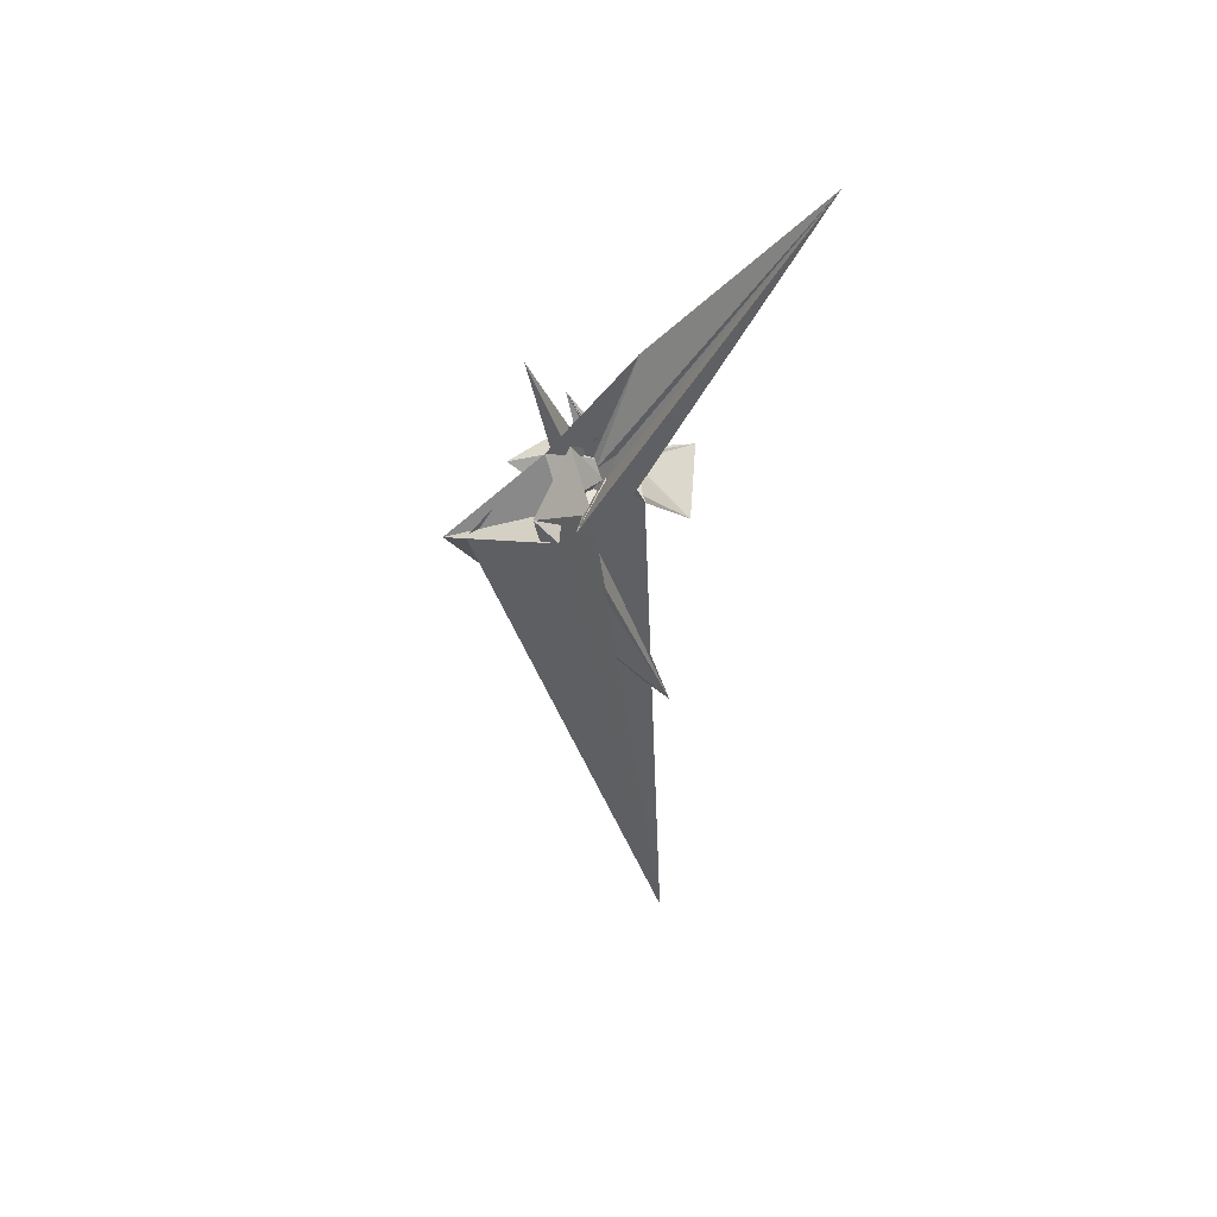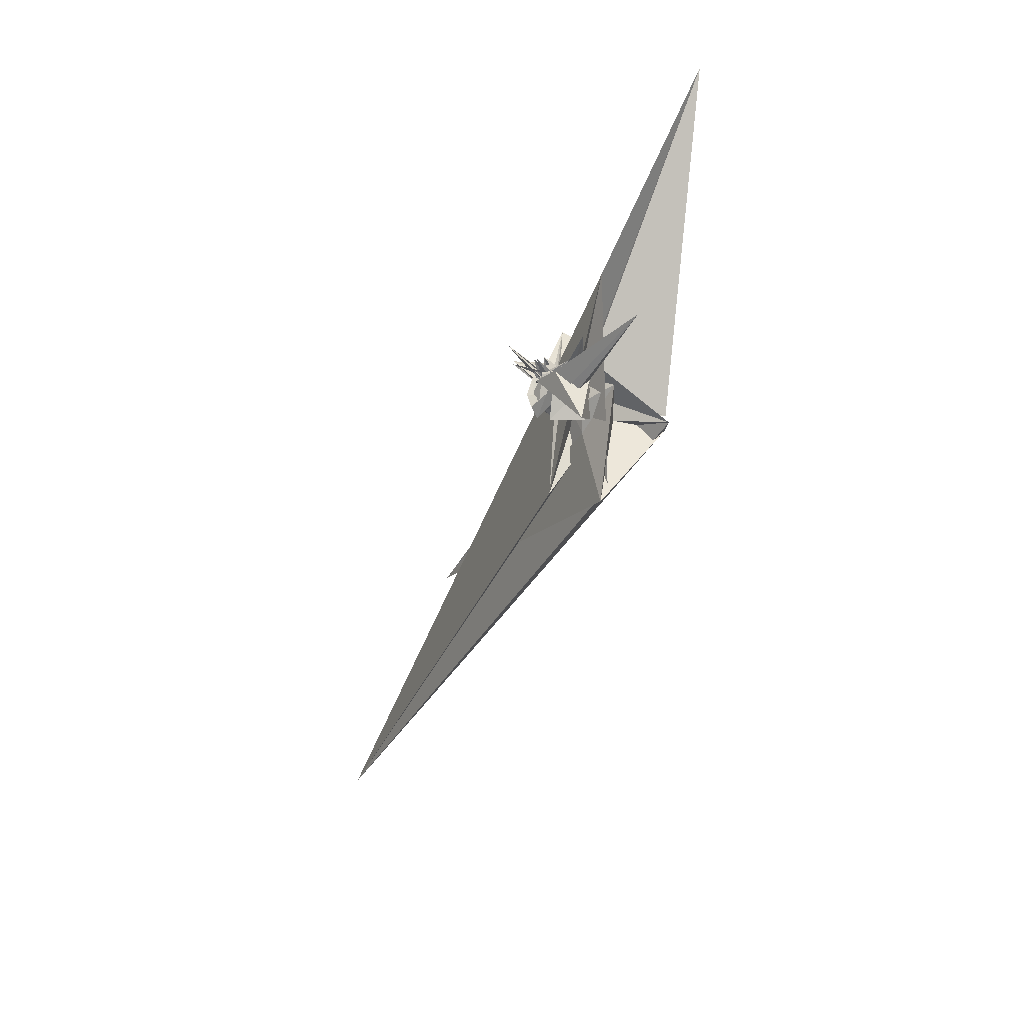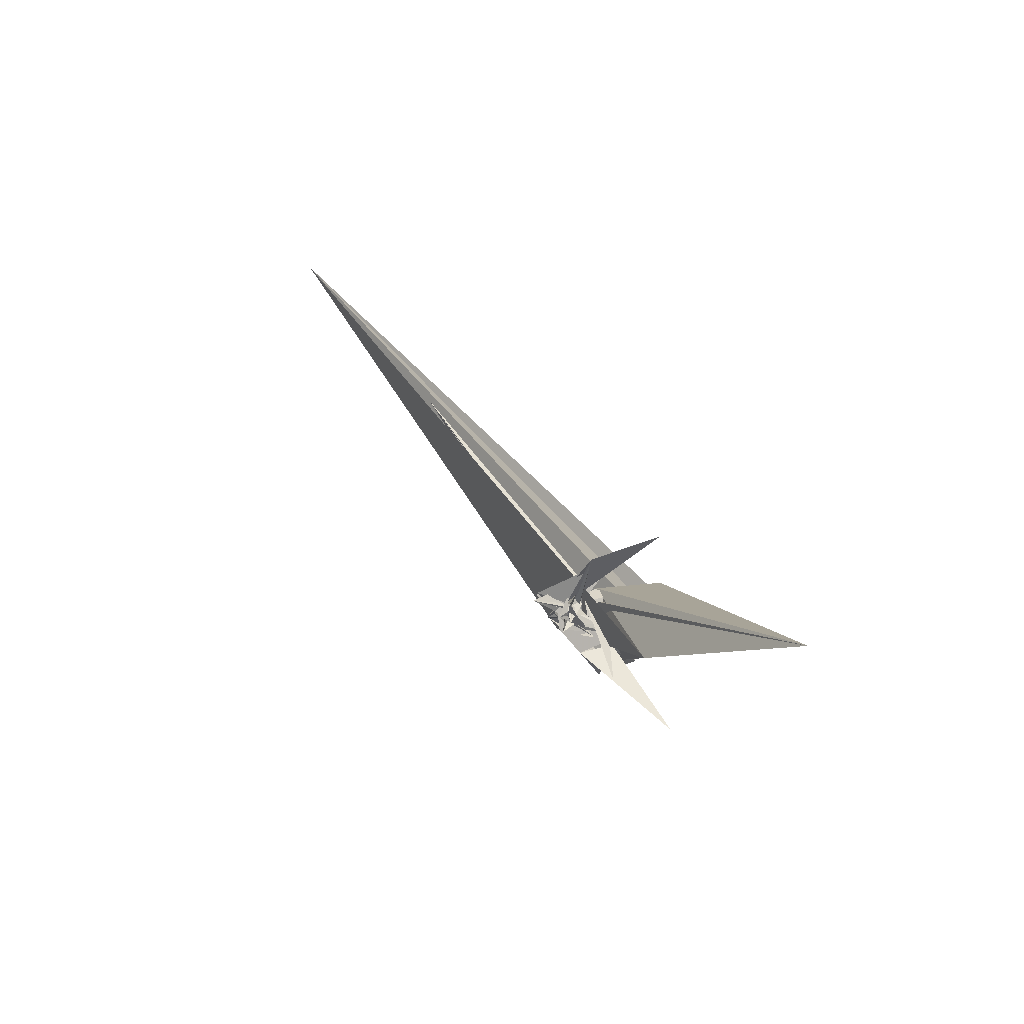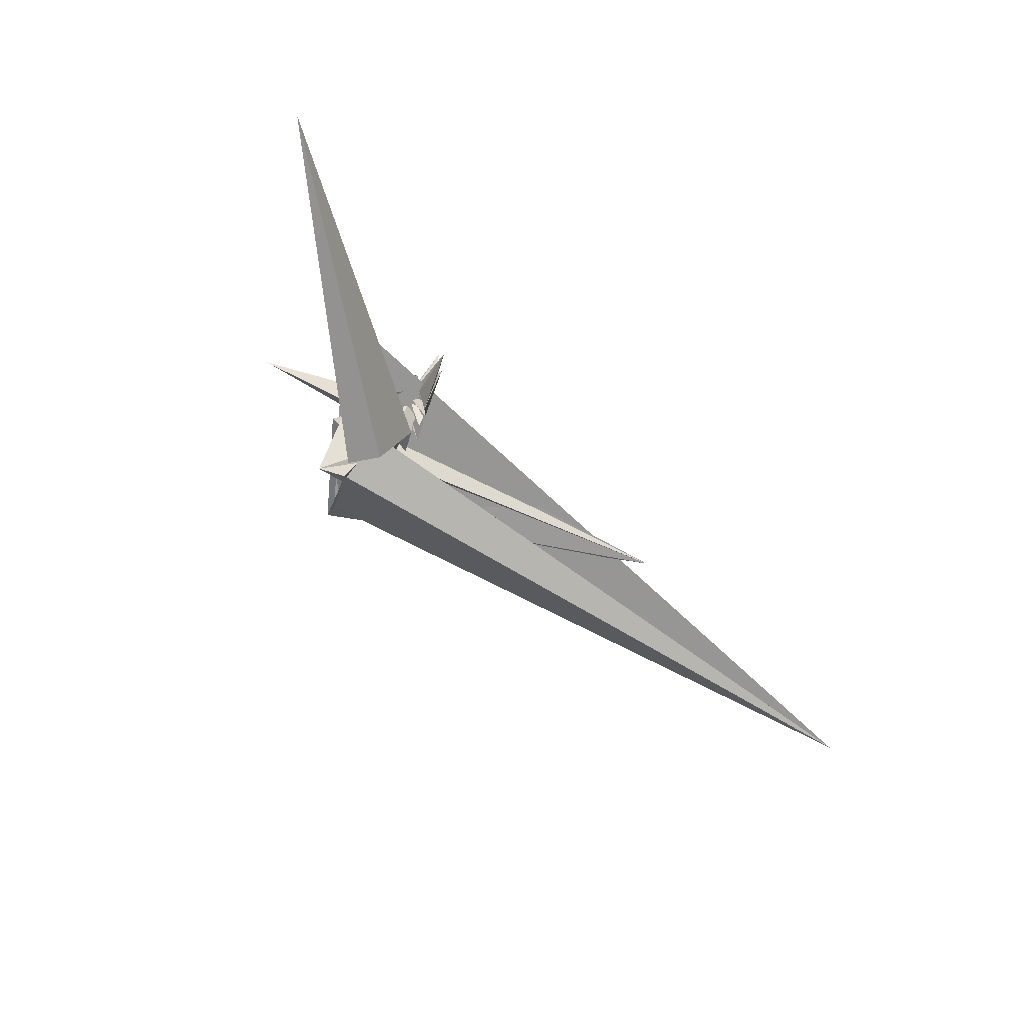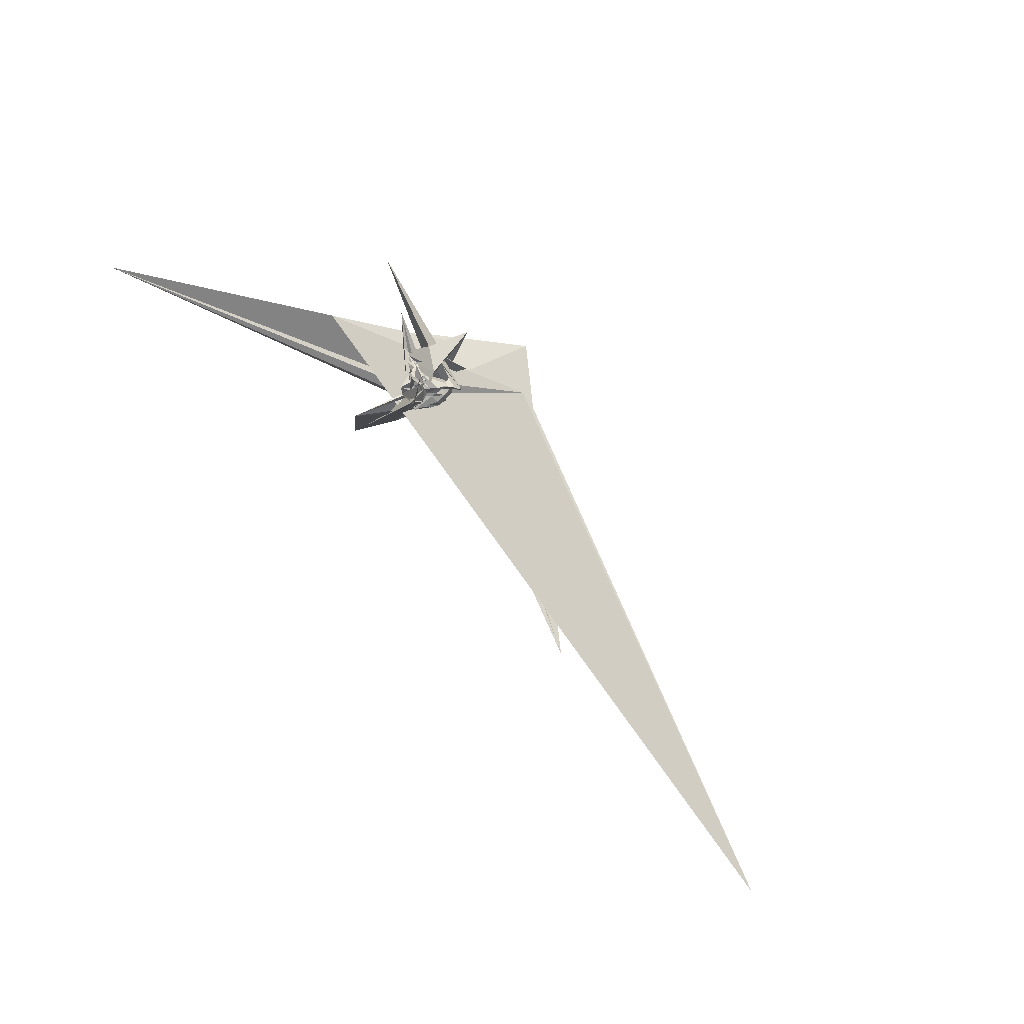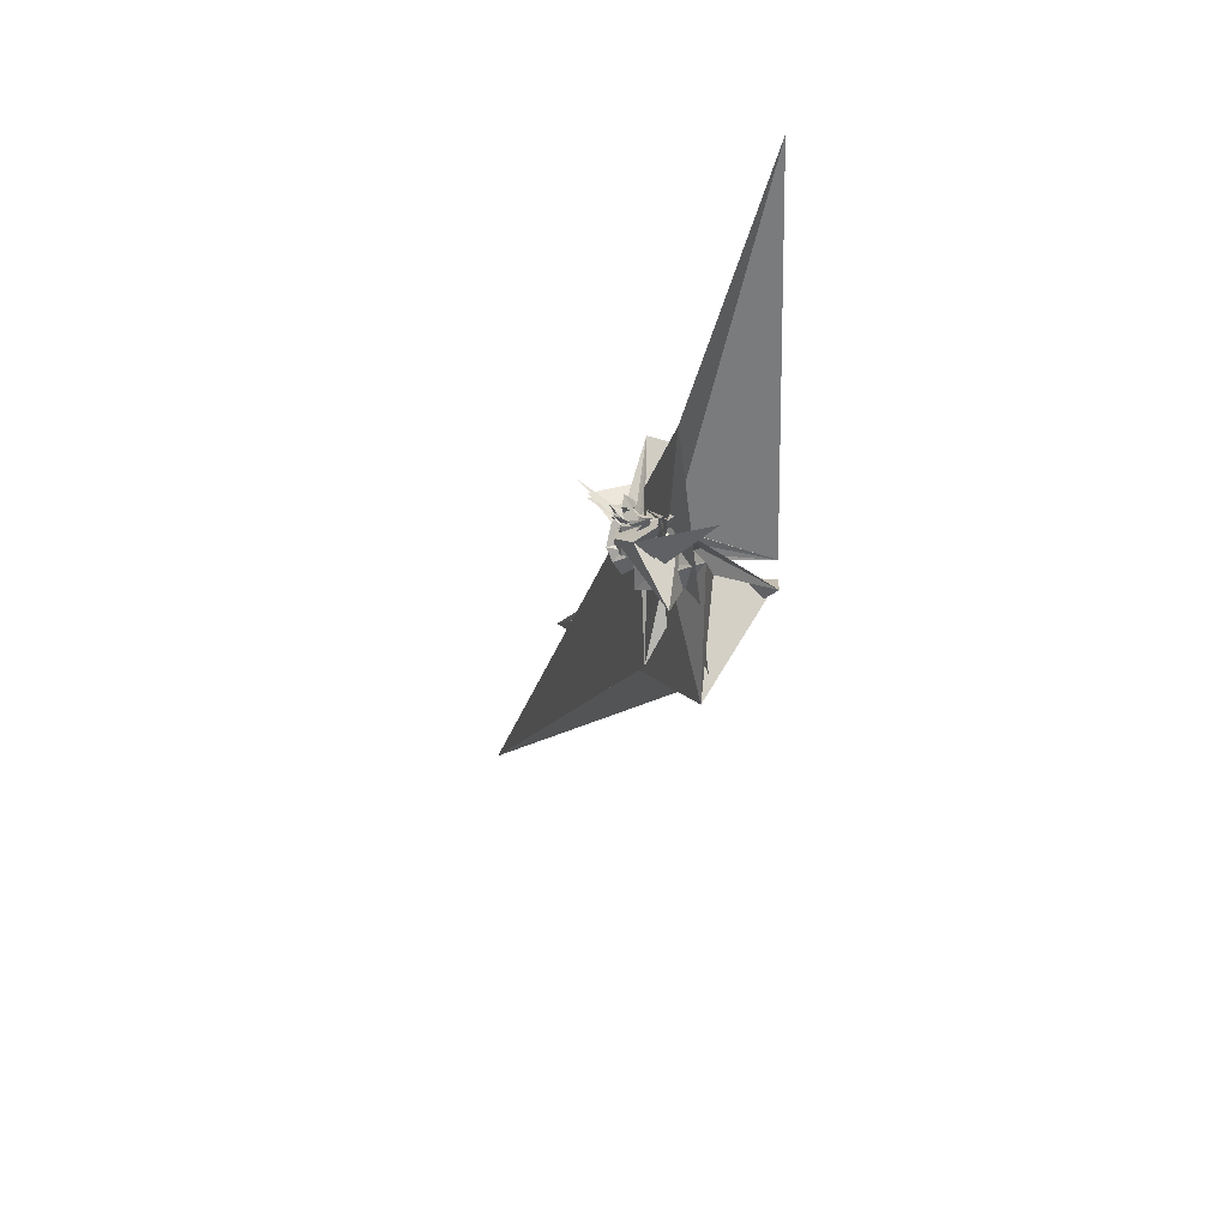
<metadata>
{"format":"obj","ext":"obj","renderer":"f3d","projection":"perspective","resolution":1024,"background":"white","views":[{"elev":-26.4,"azim":-93.2,"up":"+Y"},{"elev":-58.8,"azim":-129.0,"up":"+Z"},{"elev":35.1,"azim":-136.8,"up":"+Z"},{"elev":-38.0,"azim":-47.5,"up":"+Y"},{"elev":70.0,"azim":46.4,"up":"+Y"},{"elev":-29.5,"azim":-120.9,"up":"+Z"}]}
</metadata>
<code>
v 0.117 0.009321 1.038
v 0.3773 -0.3302 0.5595
v 0.2451 -0.1448 1.428
v 0.2035 -0.08481 1.527
v 0.1215 -0.09481 1.383
v 0.06583 0.05072 1.325
v 0.4733 -0.3723 1.47
v 0.3031 -0.2509 1.757
v 0.4516 -0.8949 1.334
v 0.2944 0.6098 1.942
v 0.3889 -0.0994 1.723
v 0.06045 -0.3001 1.511
v 0.2459 -0.2546 1.822
v -0.01085 -0.2664 1.31
v 0.02133 -0.2591 1.283
v 0.02659 -0.241 1.34
v -0.04697 -0.2762 1.264
v 0.2651 -0.3254 1.326
v 0.1846 -0.3267 1.412
v 0.1228 -0.2083 1.45
v 0.2099 -0.1079 1.572
v 0.3075 -0.2609 1.466
v -0.09716 0.1629 1.441
v 0.2167 -0.8658 1.6
v 0.4669 0.3531 1.824
v 0.03482 -0.9693 1.932
v -0.5145 -1.494 2.479
v -0.2254 -0.1573 2.596
v 0.09285 -0.238 1.396
v 0.1431 -0.04573 1.479
v 0.03112 -0.2628 1.394
v 0.02954 -0.2621 1.823
v -0.396 -0.4093 1.271
v -0.2046 -0.3079 1.207
v -0.143 -0.2591 1.349
v 0.1246 -0.435 0.9795
v 0.2486 -0.4313 1.342
v 0.03031 -0.1998 1.336
v 0.2875 -0.4094 1.426
v 0.4021 -0.3648 1.473
v 0.2303 0.1175 1.471
v 0.01143 -0.06834 1.565
v 0.3719 -0.2182 1.765
v 0.2153 -0.08002 1.604
v 0.4003 -0.0806 1.589
v 0.4374 0.3591 1.879
v 0.165 -0.03511 1.596
v 0.1974 -0.192 1.501
v -0.09272 -0.06459 1.389
v -0.07213 -0.1091 1.44
v -0.13 -0.2158 1.397
v 0.06186 -0.3191 1.646
v -1 0.1358 0.7854
v 0.001152 -0.6055 1.118
v -0.7301 -0.5552 0.8588
v -0.05668 -1.215 1.192
v 1.176 -0.9681 -0.02947
v 0.2515 -0.8698 1.382
v -0.3698 -1.761 1.325
v 0.08419 -0.3373 1.482
v 0.4814 -0.3363 1.511
v 0.3832 -0.2248 1.608
v 0.4228 -0.115 1.411
v 0.3421 -0.06469 1.428
v 0.3064 0.06883 1.45
v 0.1006 -0.213 1.747
v 0.001976 0.06624 1.724
v -0.2082 -0.2048 0.8712
v -0.1708 -0.09516 1.32
v -0.2738 -0.2653 1.291
v -0.3126 -0.2815 1.299
v -0.4272 -0.3315 1.281
v -0.1932 -0.4372 1.312
v -0.02107 -0.6495 1.343
v -0.8496 -1.769 0.3837
v 9.931 -3.357 2.86
v -1.71 0.2951 1.727
v -4.794 0.7068 3.944
v -0.7084 -1.876 0.9441
v 0.4718 -0.4684 1.327
v 0.5502 -0.369 1.344
v 0.5334 -0.2175 1.378
v 0.4477 -0.08011 1.324
v 0.4999 0.03544 1.172
v 0.4196 -0.0365 1.254
v 0.1034 0.04338 1.279
v -0.1924 -0.1142 1.201
v 0.3303 -0.01274 1.375
v 0.1187 -0.06017 1.223
v -0.3193 -0.3133 1.085
v -0.3118 -0.3842 1.155
v -0.3501 -0.4204 1.065
v -0.4367 -0.5302 0.9886
v -0.159 -1.216 0.7935
v -0.5817 -1.96 0.7299
v 0.3045 -1.422 -0.5133
v 0.2037 -0.6513 1.034
v 0.3208 -0.6712 1.237
v 0.4968 -0.6069 1.18
v 0.5031 -0.4816 1.169
v 0.5427 -0.333 1.159
v 0.5308 -0.1921 1.207
v 0.1714 -0.06608 1.495
v 0.1426 -0.2207 1.51
v -0.01519 -0.2585 1.283
v -0.0507 0.2755 1.307
v 0.2976 -0.3784 1.367
v 0.1663 -0.1468 1.233
v 0.05453 -0.982 1.006
v 0.06492 0.2391 1.525
v -0.04231 -0.2661 1.048
v -0.03628 -0.2711 1.264
v 0.08157 -0.2635 1.25
v 0.2444 -0.2006 1.284
v 0.09107 -0.1699 1.368
v 0.05515 -0.1773 1.356
v 0.1142 -0.02364 1.402
v 0.4563 -0.2862 1.236
v 0.04966 -0.2082 1.229
v 0.0846 -0.1484 1.287
v 0.1904 -0.1777 1.268
v 0.322 -0.1266 1.363
v 0.1542 -0.1495 1.279
v 0.1492 -0.07551 1.332
v 0.08912 0.01241 1.361
v 0.1903 0.01975 1.312
v 0.2167 -0.2426 1.223
v 0.1866 -0.2624 1.105
v 0.02764 -0.182 1.215
v 0.1165 -0.09263 1.294
v 0.3156 -0.4943 0.9884
v -0.3974 -0.08826 1.178
v 0.3946 -0.1412 1.131
v 0.5689 -0.1084 1.02
v 0.626 -0.2816 0.9079
v -0.6947 -0.3932 1.222
v 0.1892 0.09478 1.126
v 0.06957 -0.3219 0.9881
v -0.3756 -0.4606 0.9679
v 0.1566 -0.4535 0.8182
v -0.7597 -0.7052 0.5229
v 0.4301 -1.364 -0.827
v 4.915 -1.701 2.636
v 0.2844 -0.6794 0.9525
v 0.4175 -0.5944 1.023
v 0.491 -0.4326 0.9975
v 0.4707 -0.2864 1.014
v 0.3213 -0.2433 0.8825
v -2.02 -0.08554 0.2127
v -0.2336 0.06449 0.8558
v -0.1835 -0.5009 0.01744
v -0.1419 -0.4386 0.945
v -0.1899 -0.5515 0.6144
v 0.2129 -0.8608 0.4778
v -0.08348 -1.075 0.7029
v 0.3042 -0.5525 0.8463
v 0.3139 -0.3758 0.8832
v 0.03486 -0.4082 0.6906
v -0.4577 -0.4621 0.8385
v -0.0551 -0.8173 0.5175
v -0.09849 -0.9852 0.9036
v 0.01896 -0.09257 0.7756
f 3 23 4
f 4 23 24
f 4 24 5
f 5 24 25
f 5 25 6
f 6 25 26
f 6 26 7
f 7 26 27
f 7 27 8
f 8 27 28
f 8 28 9
f 9 28 29
f 9 29 10
f 10 29 30
f 10 30 11
f 11 30 31
f 11 31 12
f 12 31 32
f 12 32 13
f 13 32 33
f 13 33 14
f 14 33 34
f 14 34 15
f 15 34 35
f 15 35 16
f 16 35 36
f 16 36 17
f 17 36 37
f 17 37 18
f 18 37 38
f 18 38 19
f 19 38 39
f 19 39 20
f 20 39 40
f 20 40 21
f 21 40 41
f 21 41 22
f 22 41 42
f 22 42 3
f 3 42 23
f 23 43 24
f 24 43 44
f 24 44 25
f 25 44 45
f 25 45 26
f 26 45 46
f 26 46 27
f 27 46 47
f 27 47 28
f 28 47 48
f 28 48 29
f 29 48 49
f 29 49 30
f 30 49 50
f 30 50 31
f 31 50 51
f 31 51 32
f 32 51 52
f 32 52 33
f 33 52 53
f 33 53 34
f 34 53 54
f 34 54 35
f 35 54 55
f 35 55 36
f 36 55 56
f 36 56 37
f 37 56 57
f 37 57 38
f 38 57 58
f 38 58 39
f 39 58 59
f 39 59 40
f 40 59 60
f 40 60 41
f 41 60 61
f 41 61 42
f 42 61 62
f 42 62 23
f 23 62 43
f 43 63 44
f 44 63 64
f 44 64 45
f 45 64 65
f 45 65 46
f 46 65 66
f 46 66 47
f 47 66 67
f 47 67 48
f 48 67 68
f 48 68 49
f 49 68 69
f 49 69 50
f 50 69 70
f 50 70 51
f 51 70 71
f 51 71 52
f 52 71 72
f 52 72 53
f 53 72 73
f 53 73 54
f 54 73 74
f 54 74 55
f 55 74 75
f 55 75 56
f 56 75 76
f 56 76 57
f 57 76 77
f 57 77 58
f 58 77 78
f 58 78 59
f 59 78 79
f 59 79 60
f 60 79 80
f 60 80 61
f 61 80 81
f 61 81 62
f 62 81 82
f 62 82 43
f 43 82 63
f 63 83 64
f 64 83 84
f 64 84 65
f 65 84 85
f 65 85 66
f 66 85 86
f 66 86 67
f 67 86 87
f 67 87 68
f 68 87 88
f 68 88 69
f 69 88 89
f 69 89 70
f 70 89 90
f 70 90 71
f 71 90 91
f 71 91 72
f 72 91 92
f 72 92 73
f 73 92 93
f 73 93 74
f 74 93 94
f 74 94 75
f 75 94 95
f 75 95 76
f 76 95 96
f 76 96 77
f 77 96 97
f 77 97 78
f 78 97 98
f 78 98 79
f 79 98 99
f 79 99 80
f 80 99 100
f 80 100 81
f 81 100 101
f 81 101 82
f 82 101 102
f 82 102 63
f 63 102 83
f 103 104 118
f 104 119 118
f 104 105 119
f 105 120 119
f 105 106 120
f 106 107 120
f 107 121 120
f 107 108 121
f 108 122 121
f 108 109 122
f 109 110 122
f 110 123 122
f 110 111 123
f 111 124 123
f 111 112 124
f 112 113 124
f 113 125 124
f 113 114 125
f 114 126 125
f 114 115 126
f 115 116 126
f 116 127 126
f 116 117 127
f 117 118 127
f 117 103 118
f 118 119 128
f 119 129 128
f 119 120 129
f 120 121 129
f 121 130 129
f 121 122 130
f 122 123 130
f 123 131 130
f 123 124 131
f 124 125 131
f 125 132 131
f 125 126 132
f 126 127 132
f 127 128 132
f 127 118 128
f 133 148 134
f 134 148 149
f 134 149 135
f 135 149 150
f 135 150 136
f 136 150 137
f 137 150 151
f 137 151 138
f 138 151 152
f 138 152 139
f 139 152 140
f 140 152 153
f 140 153 141
f 141 153 154
f 141 154 142
f 142 154 143
f 143 154 155
f 143 155 144
f 144 155 156
f 144 156 145
f 145 156 146
f 146 156 157
f 146 157 147
f 147 157 148
f 147 148 133
f 148 158 149
f 149 158 159
f 149 159 150
f 150 159 151
f 151 159 160
f 151 160 152
f 152 160 153
f 153 160 161
f 153 161 154
f 154 161 155
f 155 161 162
f 155 162 156
f 156 162 157
f 157 162 158
f 157 158 148
f 3 4 103
f 103 4 104
f 4 5 104
f 104 5 105
f 5 6 105
f 105 6 106
f 6 7 106
f 7 8 106
f 106 8 107
f 8 9 107
f 107 9 108
f 9 10 108
f 108 10 109
f 10 11 109
f 11 12 109
f 109 12 110
f 12 13 110
f 110 13 111
f 13 14 111
f 111 14 112
f 14 15 112
f 15 16 112
f 112 16 113
f 16 17 113
f 113 17 114
f 17 18 114
f 114 18 115
f 18 19 115
f 19 20 115
f 115 20 116
f 20 21 116
f 116 21 117
f 21 22 117
f 117 22 103
f 22 3 103
f 83 133 84
f 84 133 134
f 84 134 85
f 85 134 135
f 85 135 86
f 86 135 136
f 86 136 87
f 87 136 88
f 88 136 137
f 88 137 89
f 89 137 138
f 89 138 90
f 90 138 139
f 90 139 91
f 91 139 92
f 92 139 140
f 92 140 93
f 93 140 141
f 93 141 94
f 94 141 142
f 94 142 95
f 95 142 96
f 96 142 143
f 96 143 97
f 97 143 144
f 97 144 98
f 98 144 145
f 98 145 99
f 99 145 100
f 100 145 146
f 100 146 101
f 101 146 147
f 101 147 102
f 102 147 133
f 102 133 83
f 128 129 1
f 129 130 1
f 130 131 1
f 131 132 1
f 132 128 1
f 159 158 2
f 160 159 2
f 161 160 2
f 162 161 2
f 158 162 2

</code>
